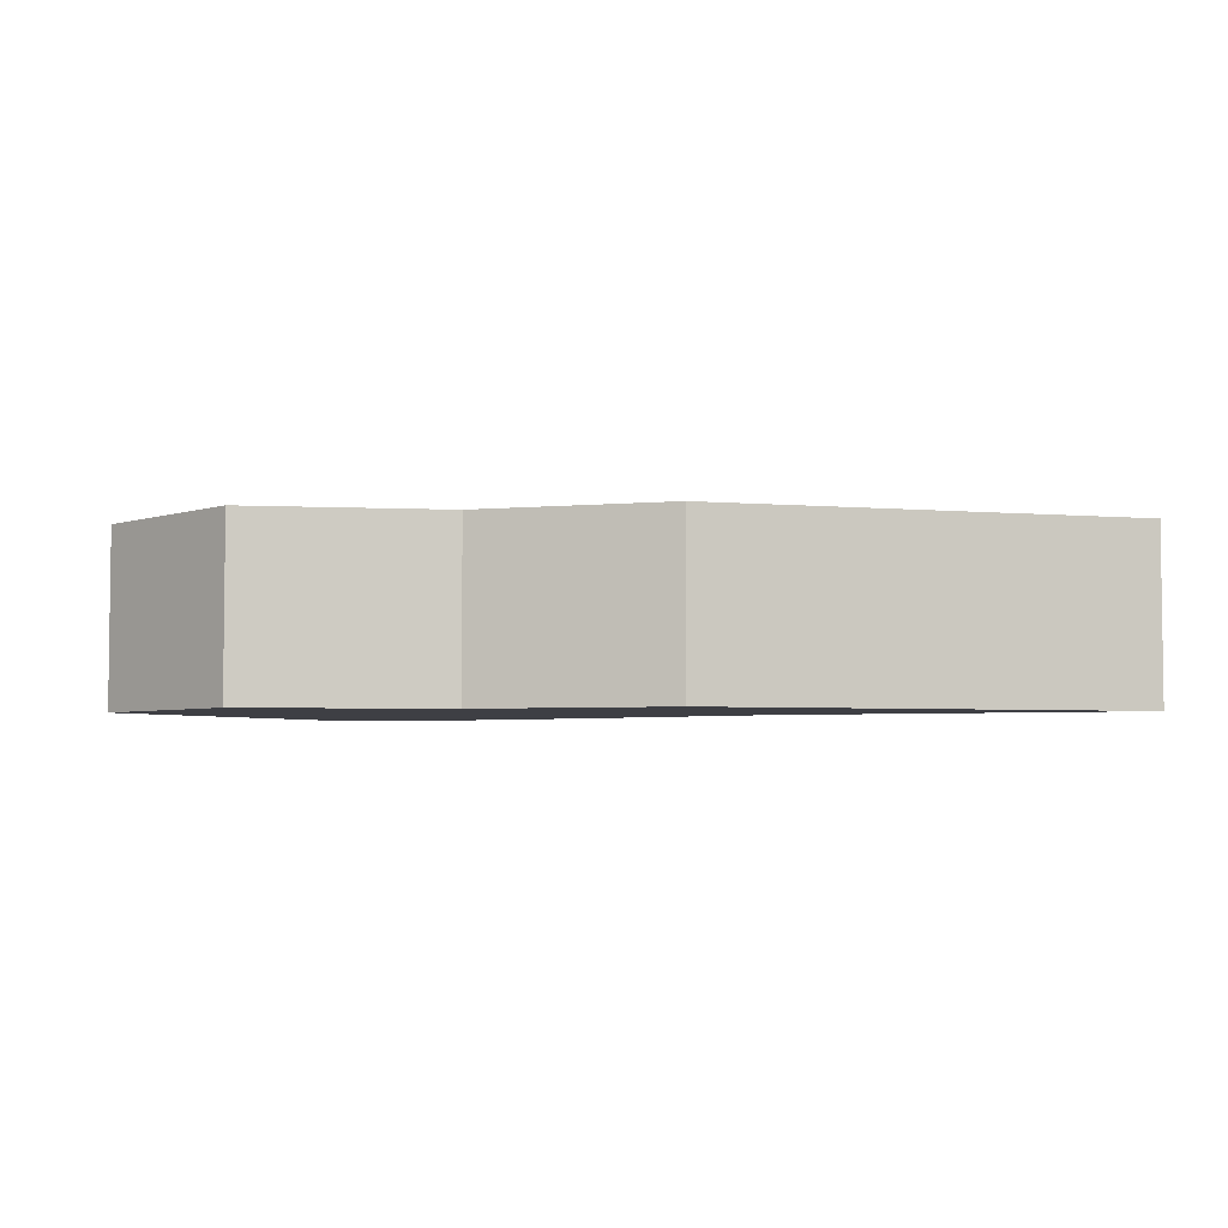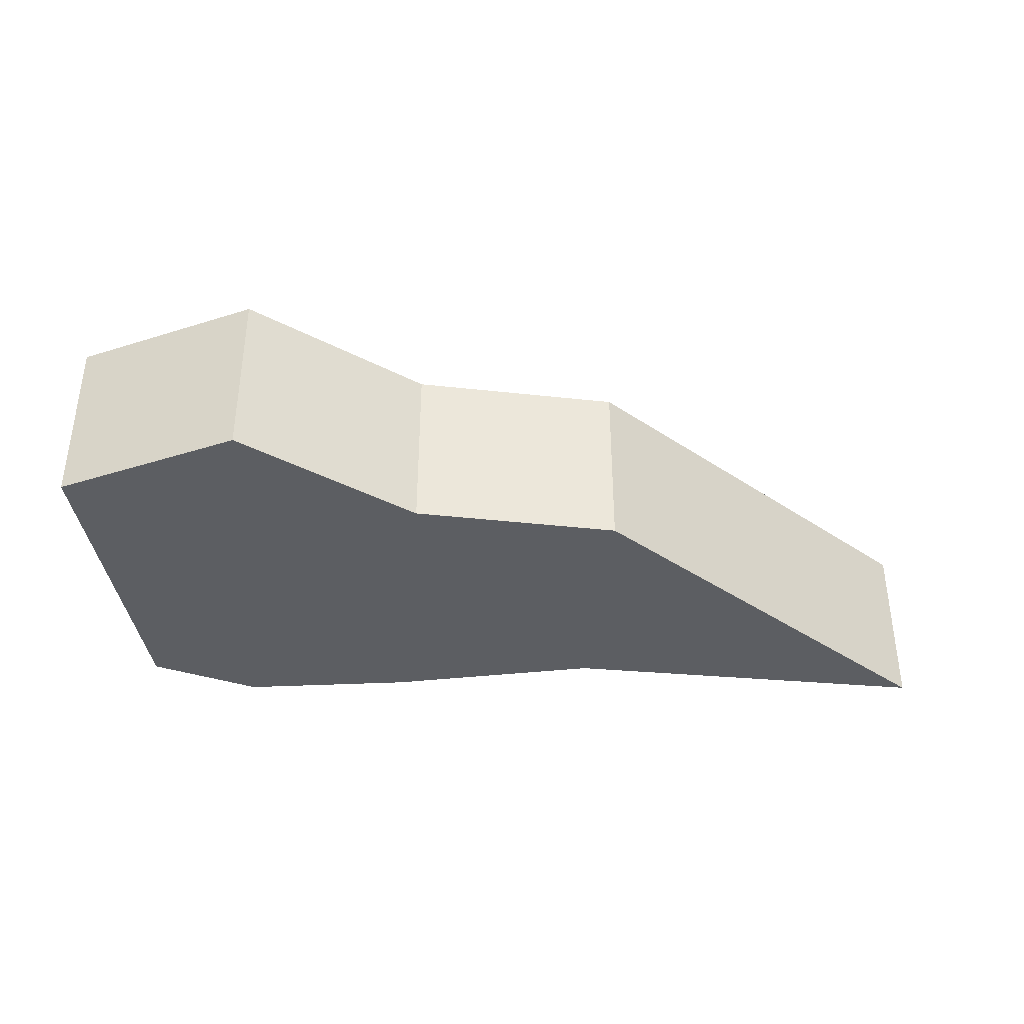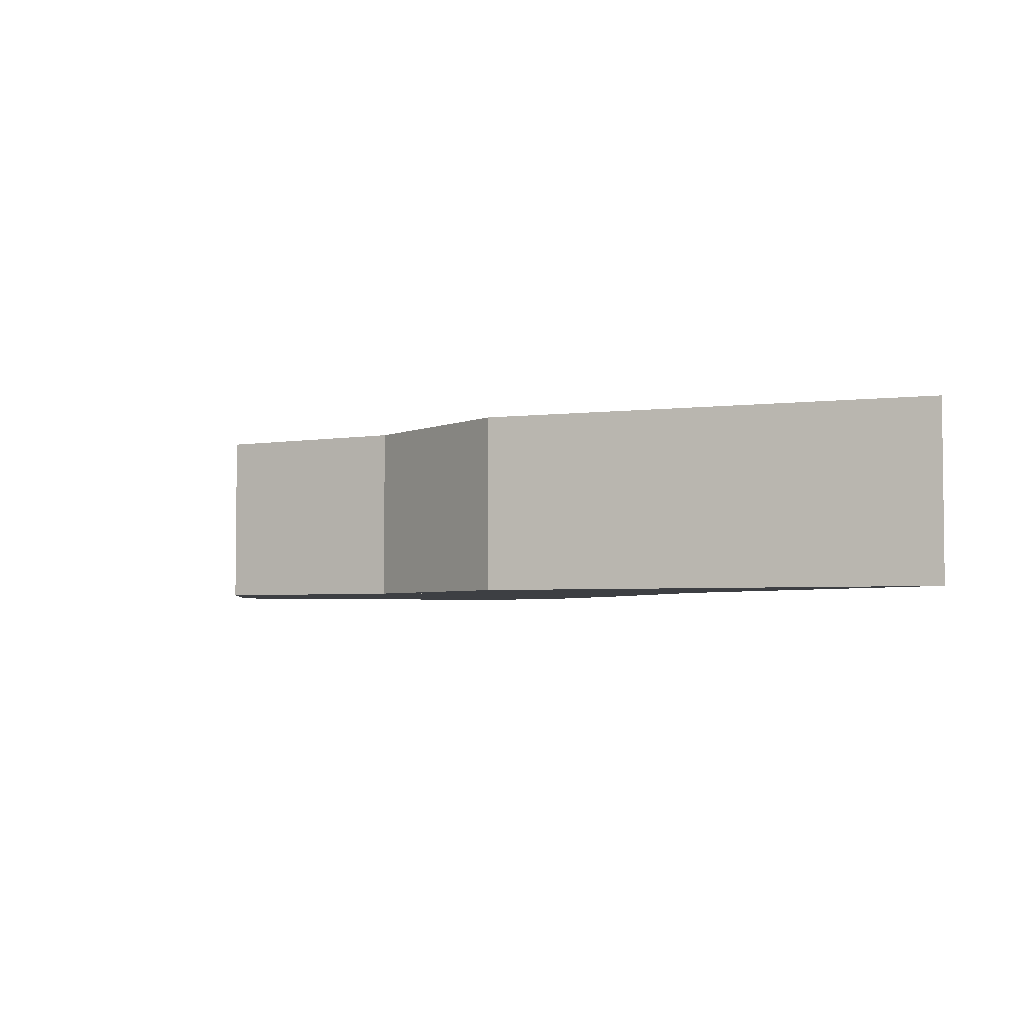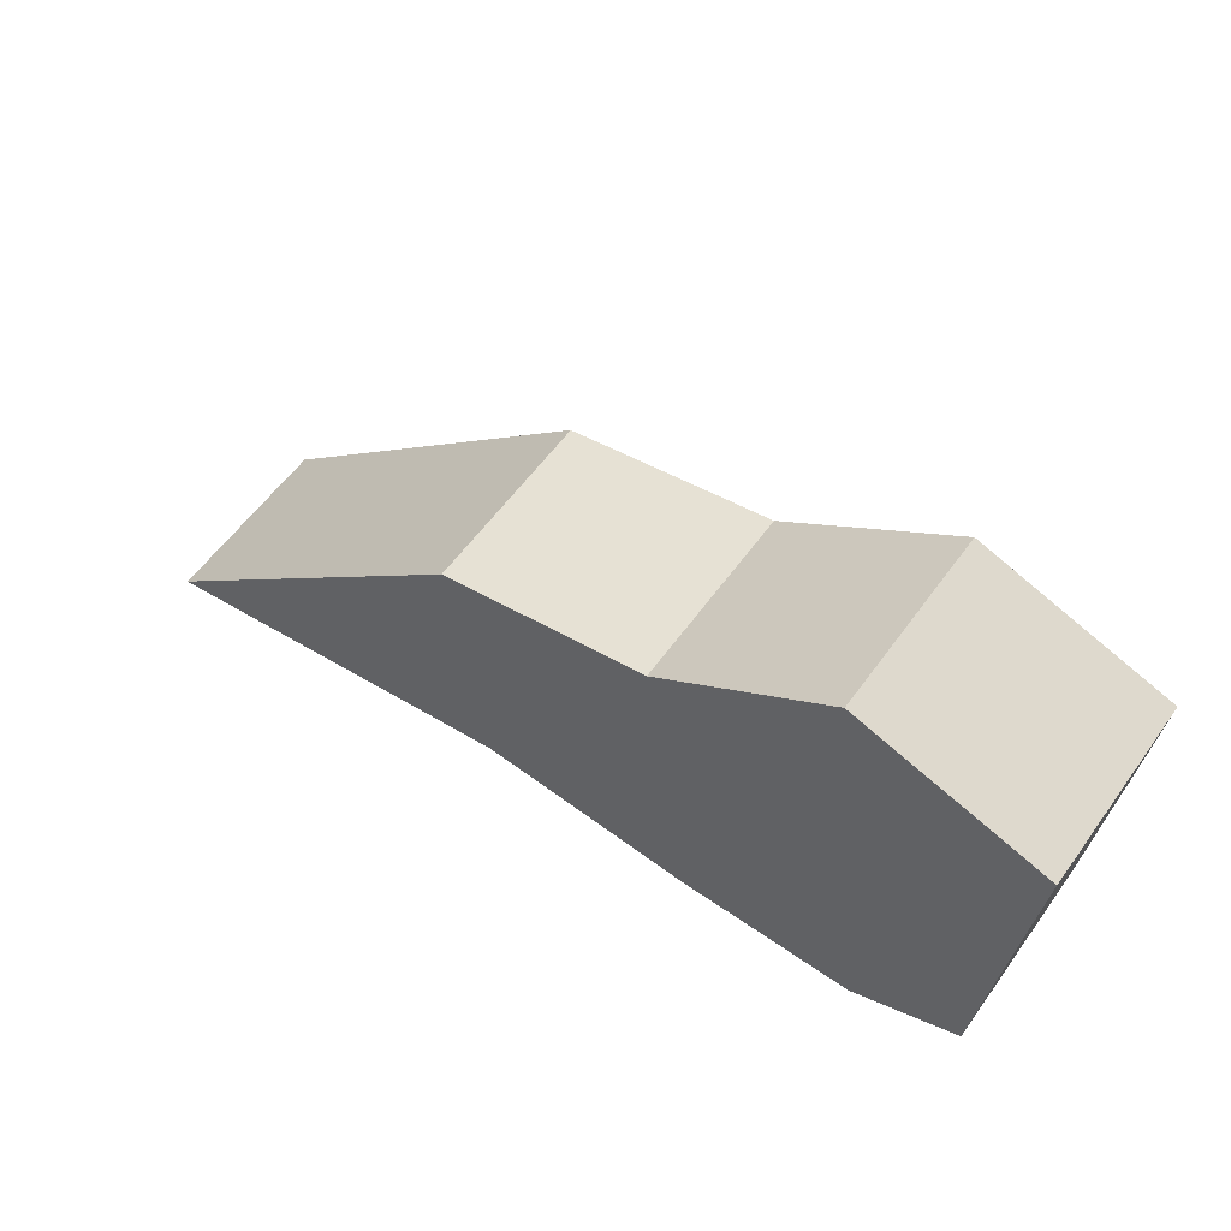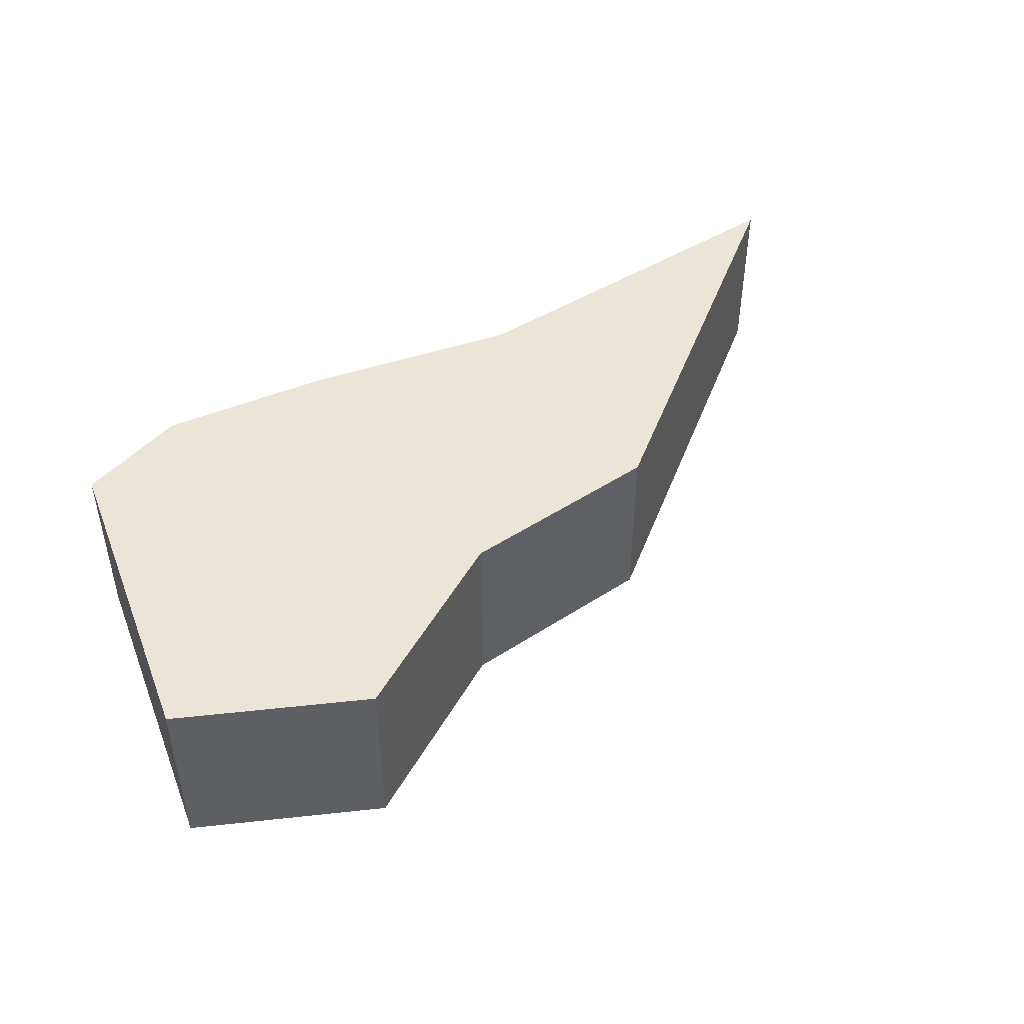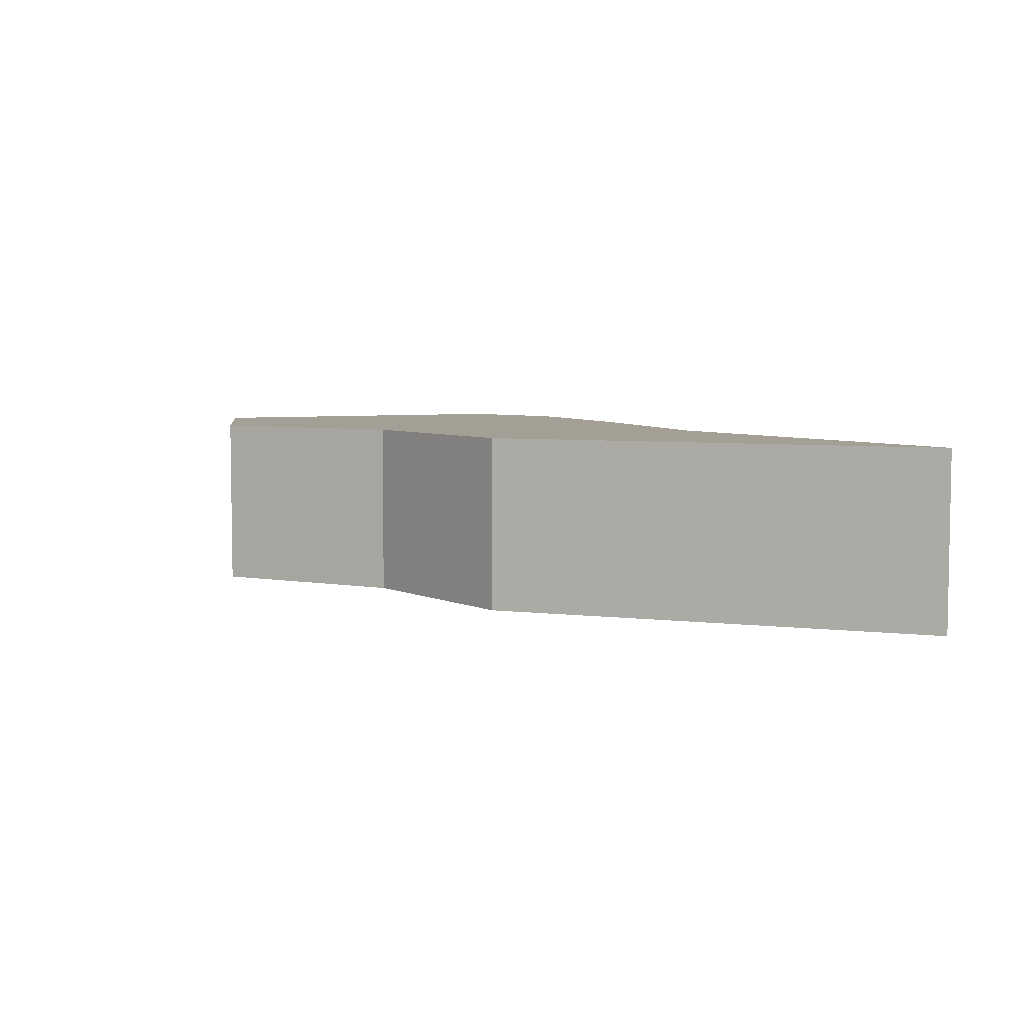
<metadata>
{"format":"obj","ext":"obj","renderer":"f3d","projection":"perspective","resolution":1024,"background":"white","views":[{"elev":-4.4,"azim":27.3,"up":"+Y"},{"elev":-38.2,"azim":2.4,"up":"+Y"},{"elev":-3.8,"azim":65.3,"up":"+Y"},{"elev":58.1,"azim":-144.5,"up":"+Z"},{"elev":46.0,"azim":-26.6,"up":"+Y"},{"elev":5.6,"azim":63.6,"up":"+Y"}]}
</metadata>
<code>
o Cube.001
v 0.433 0 1.365
v -0.6003 0 1
v 0.1654 0 -1.114
v -0.4249 0 -0.8431
v 1.381 0 0.677
v 1.132 0 -1.098
v -0.6003 0 1
v 2.328 0 -0.9797
v 0.433 0 1.365
v 1.381 0 0.677
v 2.522 0 0.4666
v 2.328 0 -0.9797
v 4.41 0 -1.301
v 0.1654 0 -1.114
v -0.4249 0 -0.8431
v 1.381 0 0.677
v 1.132 0 -1.098
v 2.328 0 -0.9797
v 1.381 0 0.677
v 2.522 0 0.4666
v 2.328 0 -0.9797
v 4.41 0 -1.301
v -0.6003 -1 1
v 0.433 -1 1.365
v 0.1654 -1 -1.114
v -0.4249 -1 -0.8431
v 1.381 -1 0.677
v 1.132 -1 -1.098
v 2.328 -1 -0.9797
v 1.381 -1 0.677
v 2.522 -1 0.4666
v 2.328 -1 -0.9797
v 4.41 -1 -1.301
f 18 16 9 7 15 14 17
f 8 6 3 4 2 1 5
f 11 13 12 10
f 20 19 21 22
f 29 28 25 26 23 24 27
f 31 33 32 30
f 21 19 30 32
f 18 17 28 29
f 9 16 27 24
f 19 20 31 30
f 16 18 29 27
f 17 14 25 28
f 20 22 33 31
f 15 7 23 26
f 14 15 26 25
f 7 9 24 23
f 22 21 32 33

</code>
